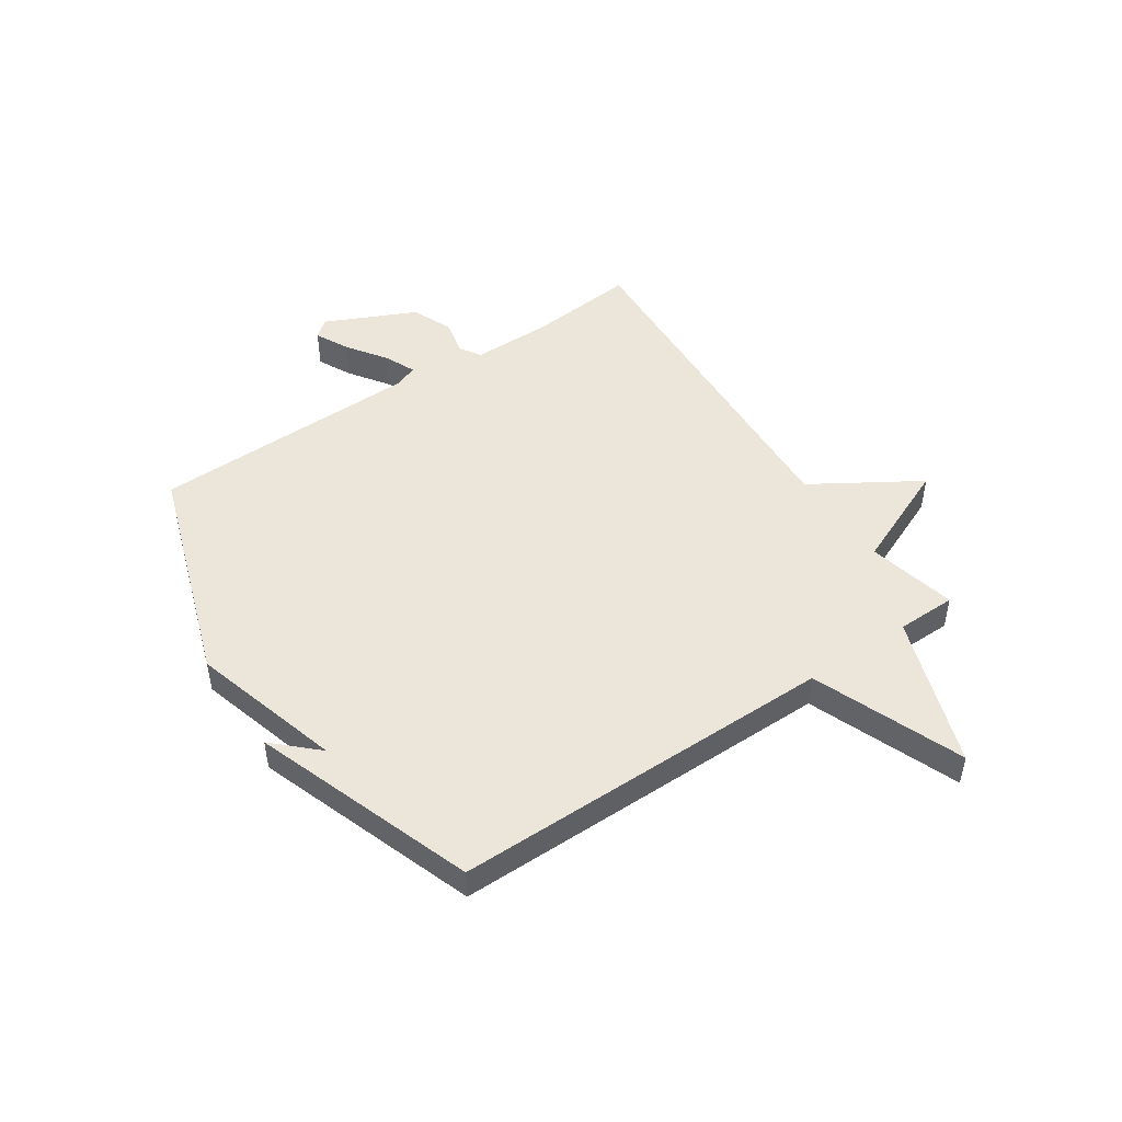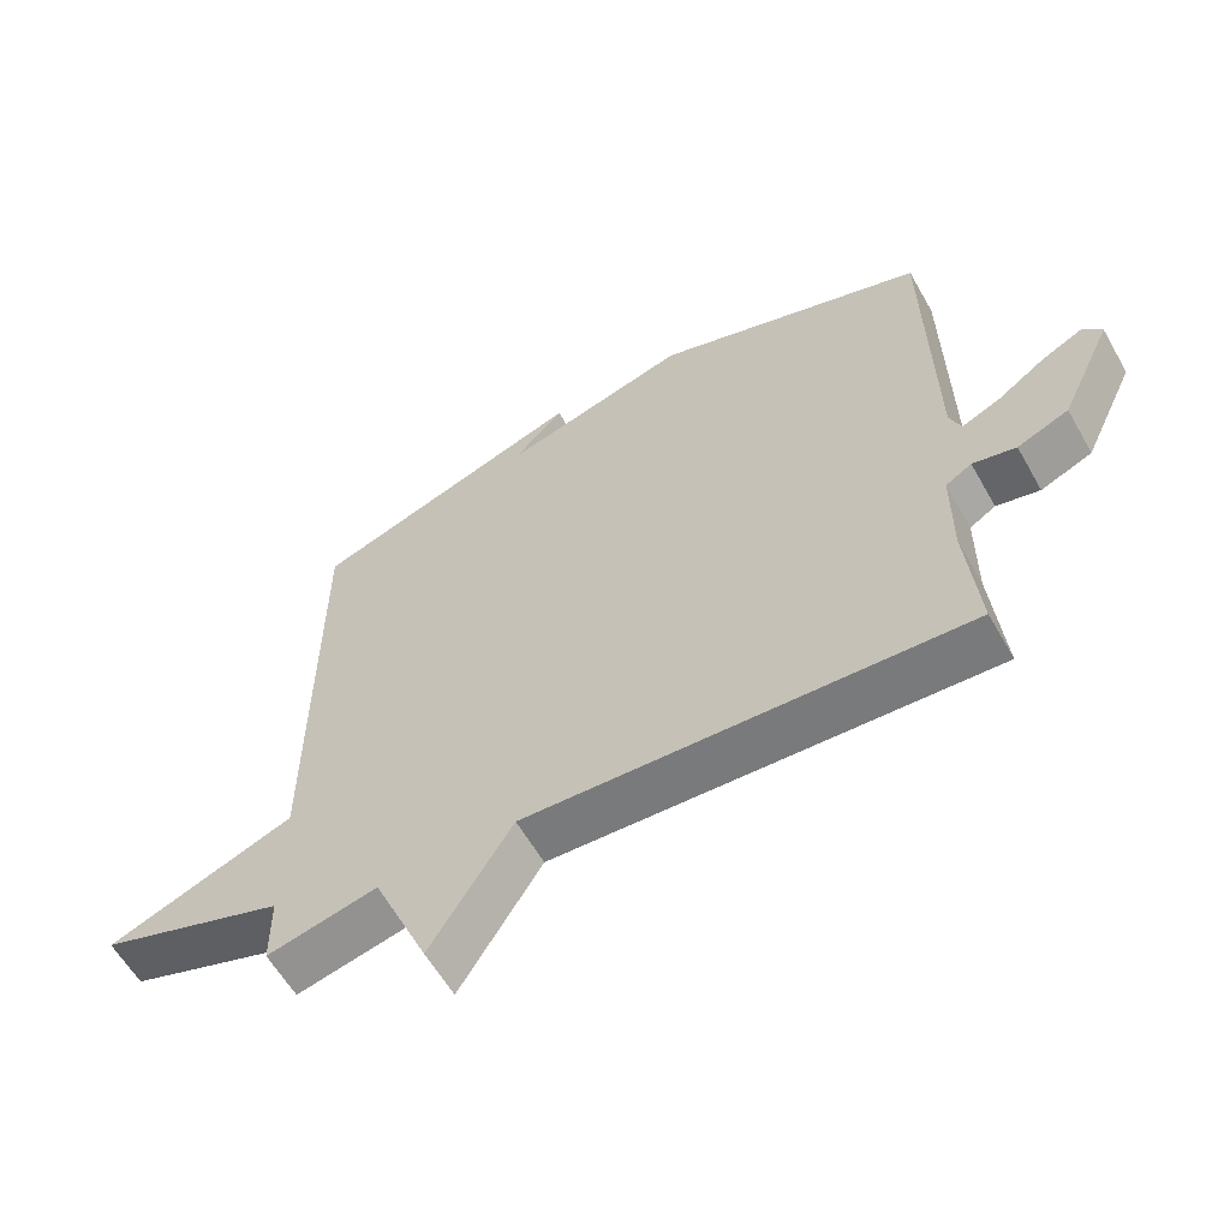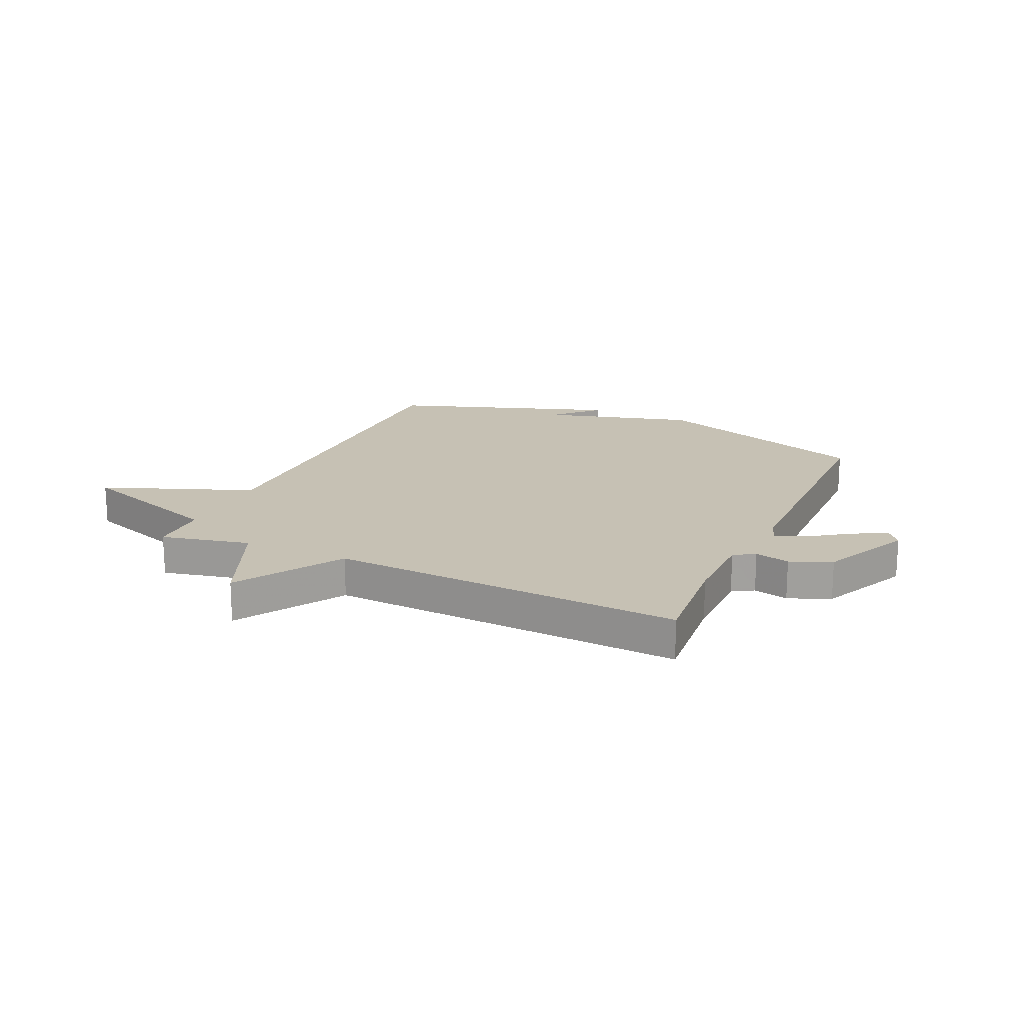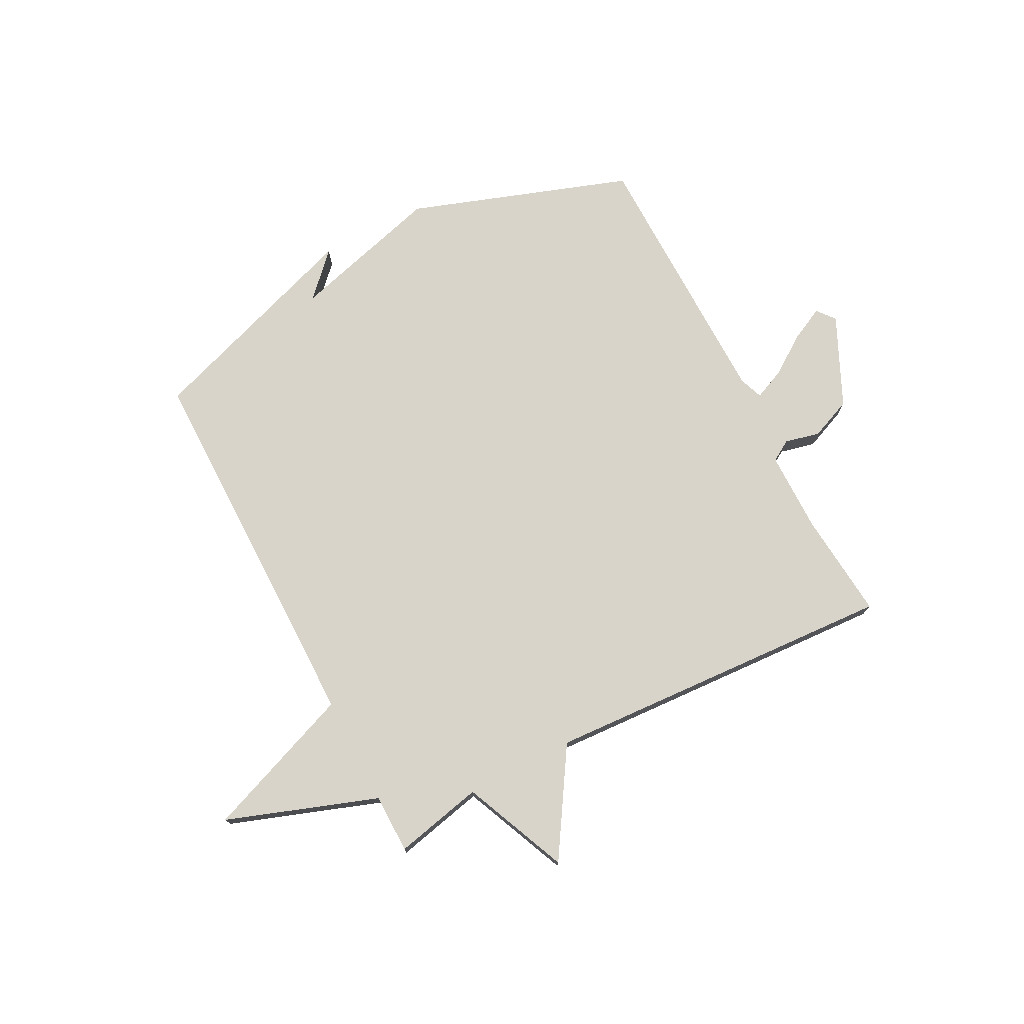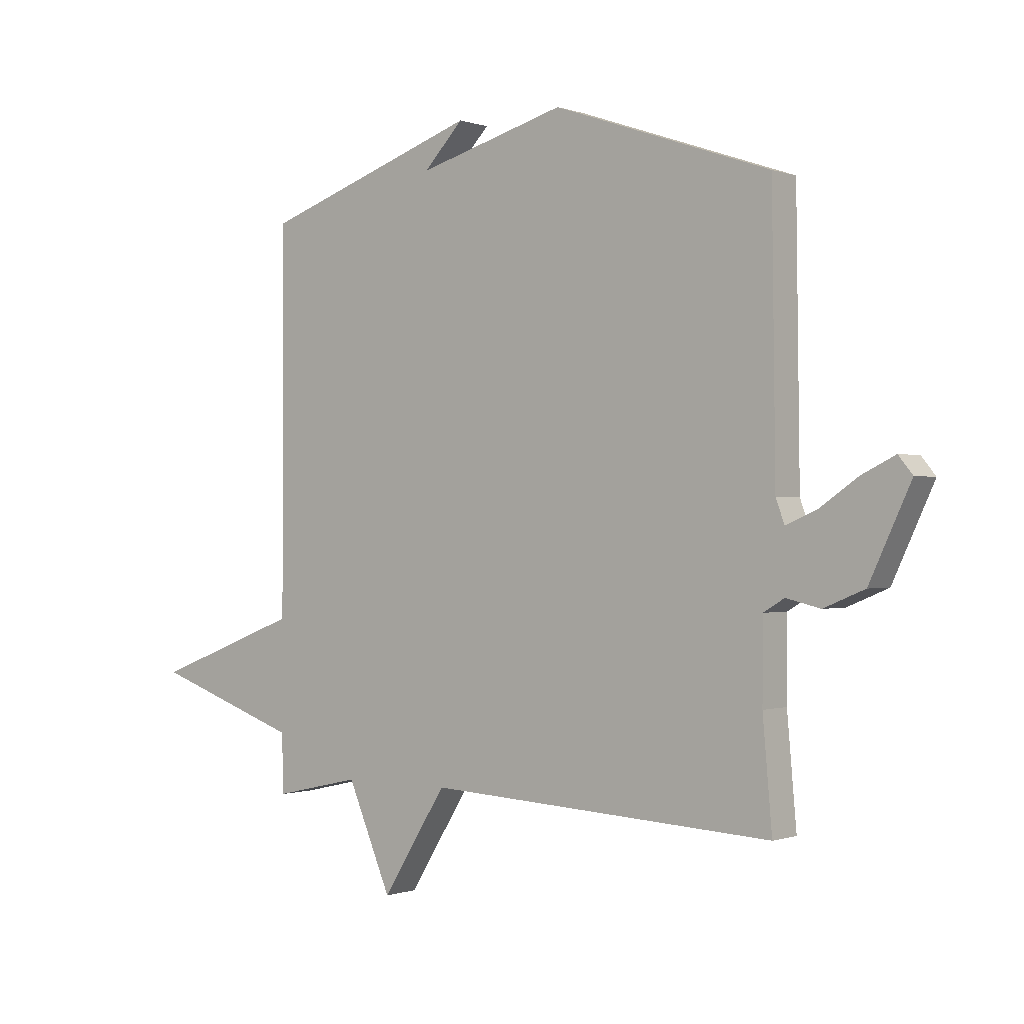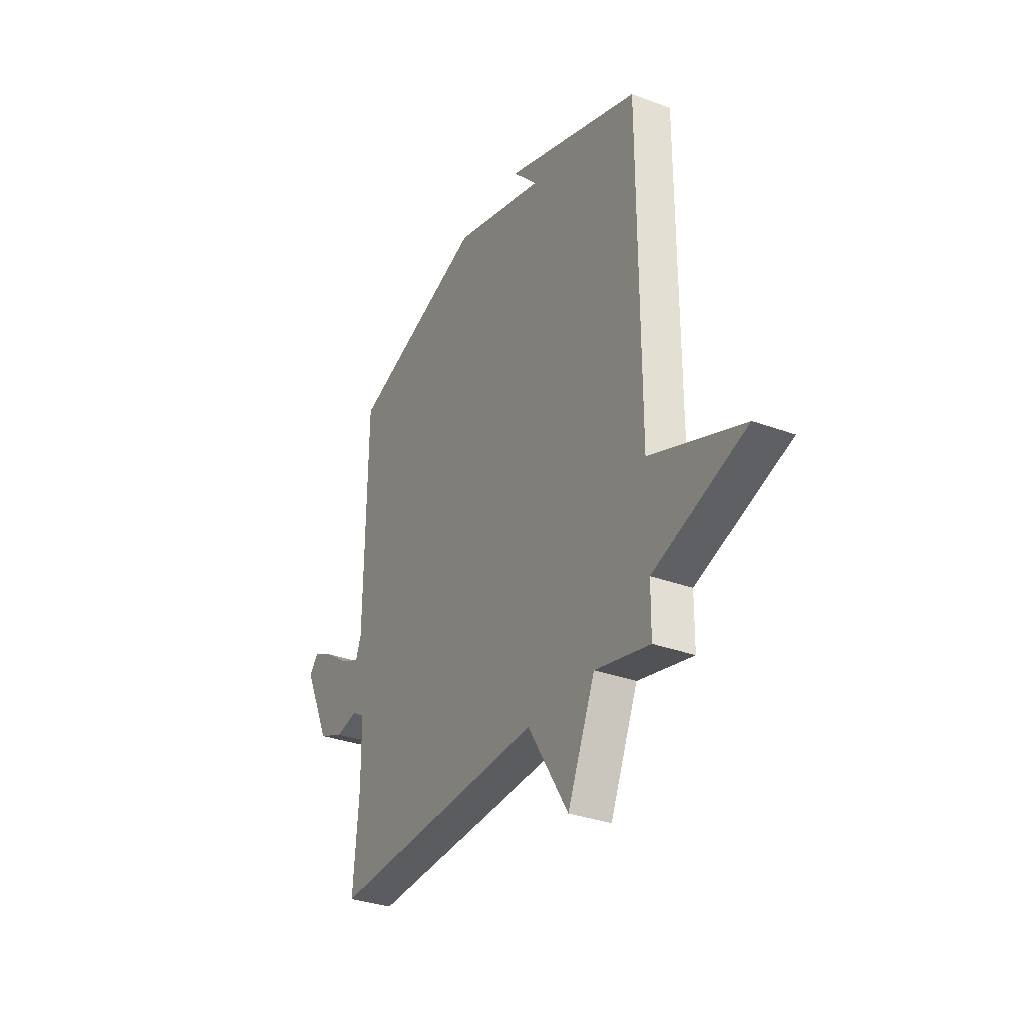
<metadata>
{"format":"obj","ext":"obj","renderer":"f3d","projection":"perspective","resolution":1024,"background":"white","views":[{"elev":48.5,"azim":55.8,"up":"+Y"},{"elev":-59.9,"azim":-150.4,"up":"+Z"},{"elev":18.5,"azim":-155.6,"up":"+Y"},{"elev":75.0,"azim":152.5,"up":"+Y"},{"elev":-0.4,"azim":-142.1,"up":"+Z"},{"elev":-32.2,"azim":62.5,"up":"+Z"}]}
</metadata>
<code>
v 0.5 0.07 -0.5
v 0.339 0.07 -0.464
v 0.258 0.07 -0.654
v 0.139 0.07 -0.464
v -0.5 0.07 -0.5
v -0.483 0.07 -0.306
v -0.484 0.07 -0.161
v -0.522 0.07 -0.138
v -0.585 0.07 -0.153
v -0.66 0.07 -0.122
v -0.736 0.07 0.04
v -0.71 0.07 0.072
v -0.649 0.07 0.042
v -0.578 0.07 -0.007
v -0.522 0.07 -0.031
v -0.506 0.07 0.012
v -0.5 0.07 0.5
v -0.101 0.07 0.638
v 0.172 0.07 0.562
v 0.099 0.07 0.638
v 0.5 0.07 0.5
v 0.501 0.07 -0.193
v 0.773 0.07 -0.297
v 0.501 0.07 -0.393
v 0.5 0 -0.5
v 0.339 0 -0.464
v 0.258 0 -0.654
v 0.139 0 -0.464
v -0.5 0 -0.5
v -0.483 0 -0.306
v -0.484 0 -0.161
v -0.522 0 -0.138
v -0.585 0 -0.153
v -0.66 0 -0.122
v -0.736 0 0.04
v -0.71 0 0.072
v -0.649 0 0.042
v -0.578 0 -0.007
v -0.522 0 -0.031
v -0.506 0 0.012
v -0.5 0 0.5
v -0.101 0 0.638
v 0.172 0 0.562
v 0.099 0 0.638
v 0.5 0 0.5
v 0.501 0 -0.193
v 0.773 0 -0.297
v 0.501 0 -0.393
f 22 23 24
f 22 24 1 2
f 21 22 2
f 19 20 21
f 2 3 4
f 21 2 4
f 19 21 4
f 18 19 4
f 17 18 4
f 16 17 4
f 15 16 4
f 14 15 4
f 12 13 14
f 11 12 14
f 10 11 14
f 9 10 14
f 8 9 14
f 7 8 14 4
f 6 7 4
f 4 5 6
f 48 47 46
f 26 25 48 46
f 26 46 45
f 45 44 43
f 28 27 26
f 28 26 45
f 28 45 43
f 28 43 42
f 28 42 41
f 28 41 40
f 28 40 39
f 28 39 38
f 38 37 36
f 38 36 35
f 38 35 34
f 38 34 33
f 38 33 32
f 28 38 32 31
f 28 31 30
f 30 29 28
f 1 25 26 2
f 2 26 27 3
f 3 27 28 4
f 4 28 29 5
f 5 29 30 6
f 6 30 31 7
f 7 31 32 8
f 8 32 33 9
f 9 33 34 10
f 10 34 35 11
f 11 35 36 12
f 12 36 37 13
f 13 37 38 14
f 14 38 39 15
f 15 39 40 16
f 16 40 41 17
f 17 41 42 18
f 18 42 43 19
f 19 43 44 20
f 20 44 45 21
f 21 45 46 22
f 22 46 47 23
f 23 47 48 24
f 24 48 25 1

</code>
